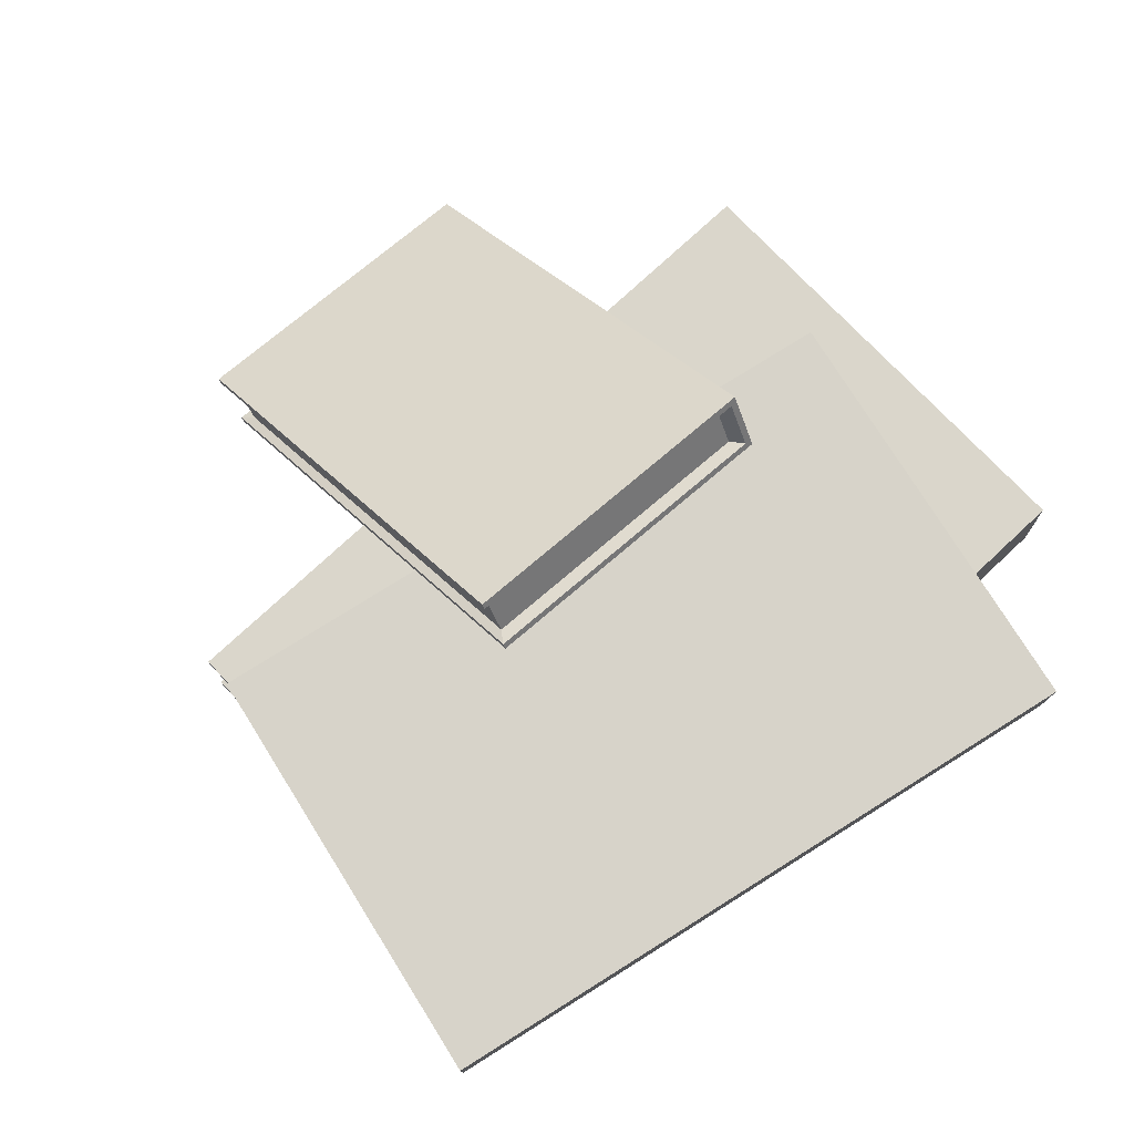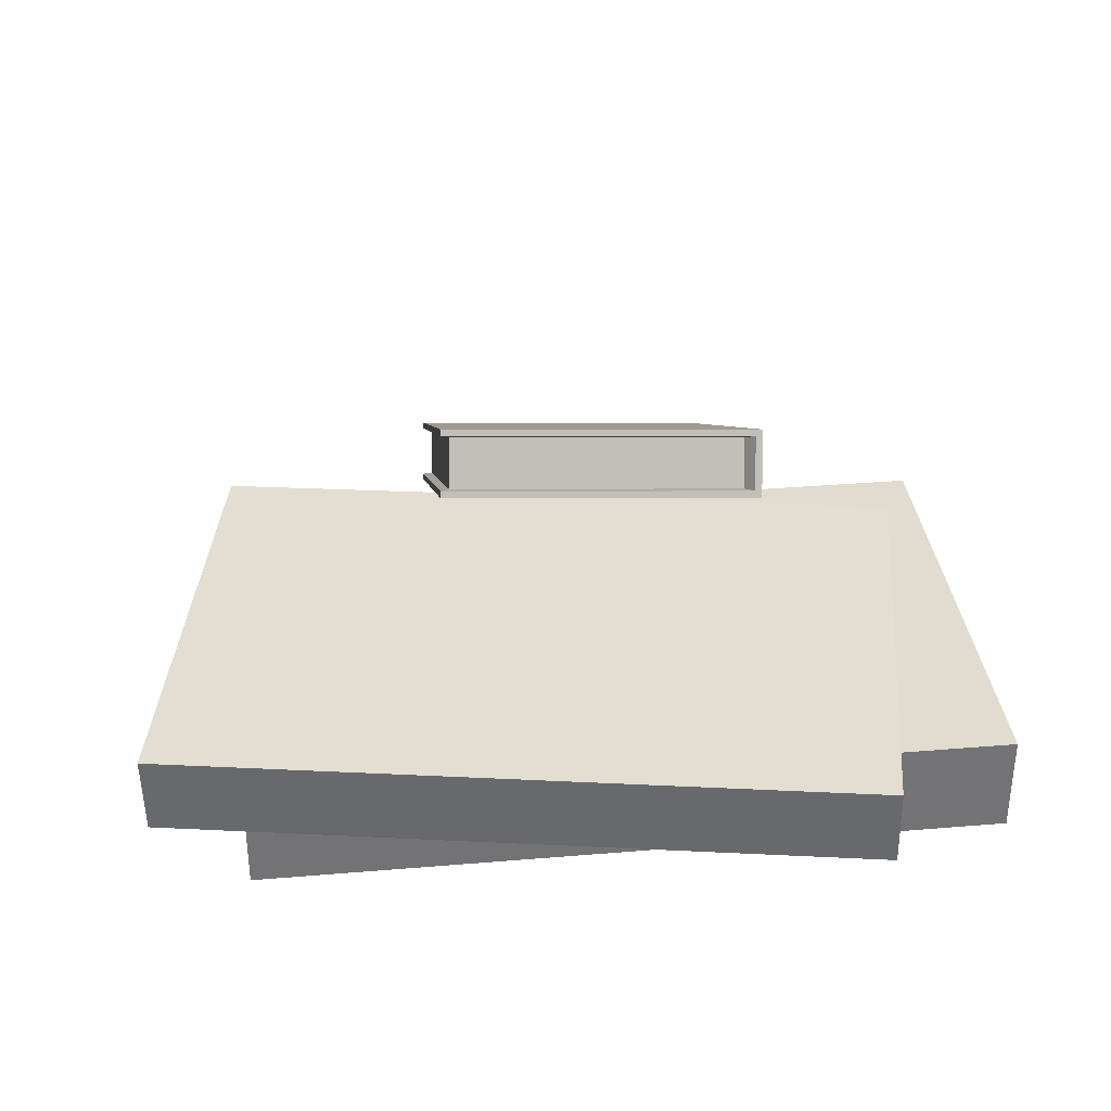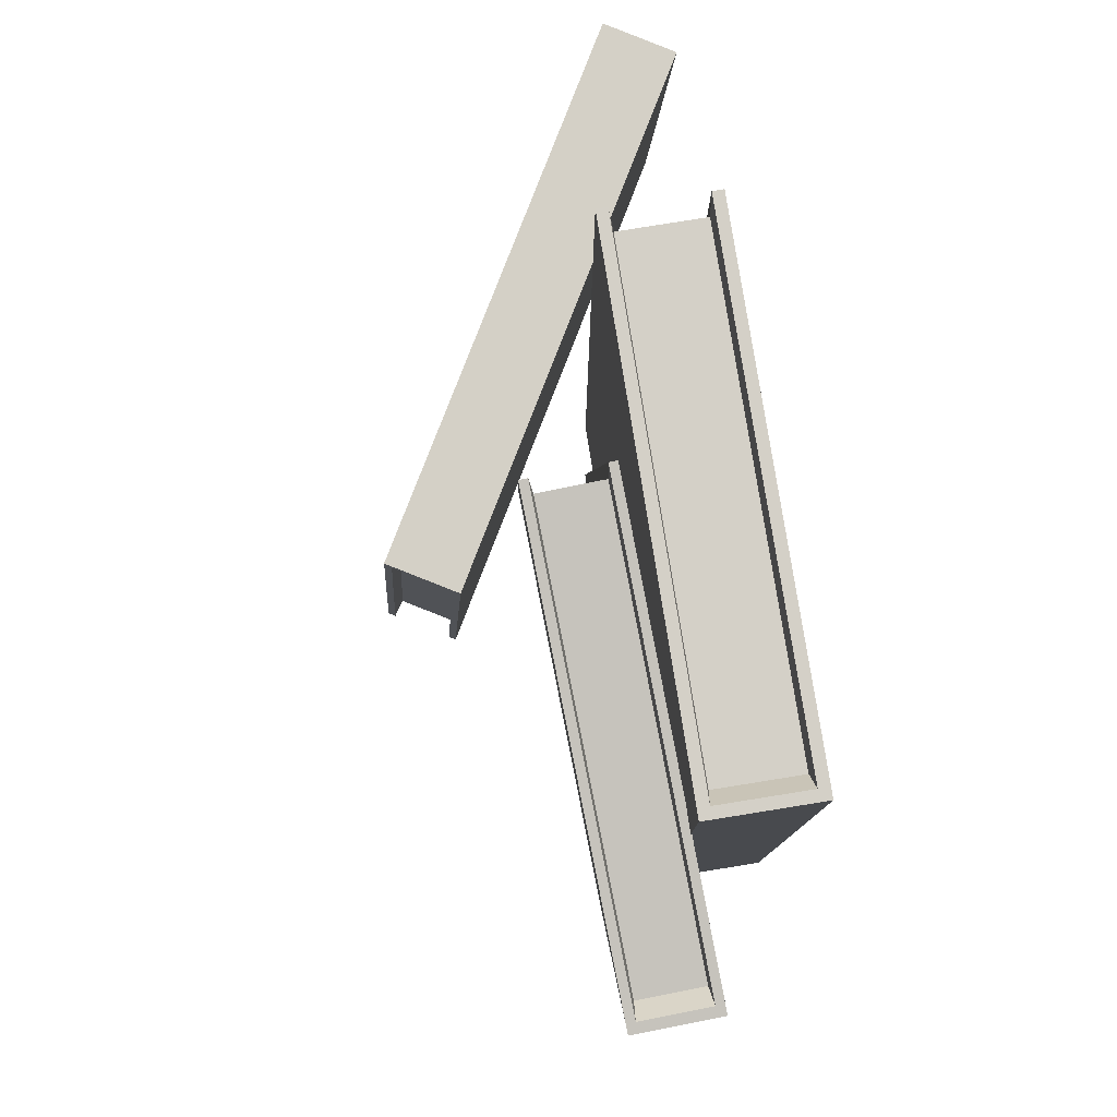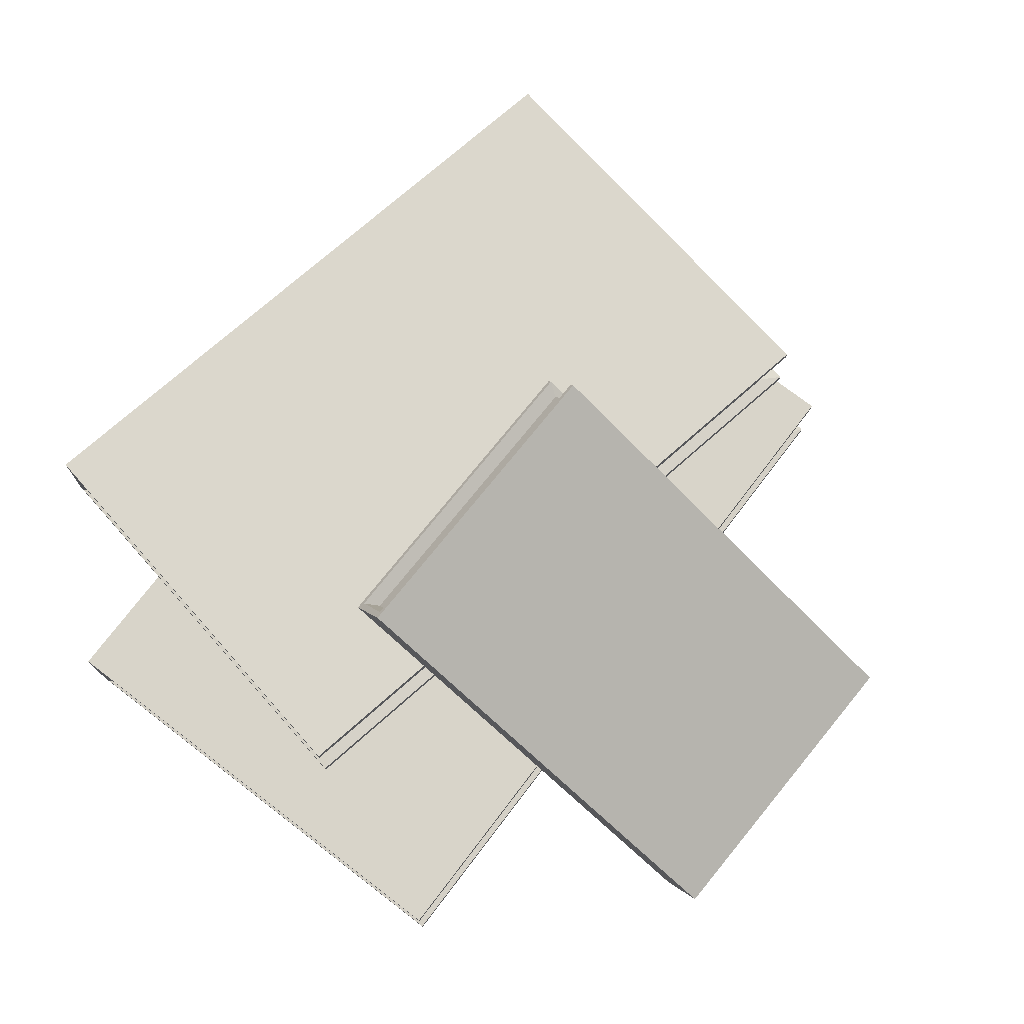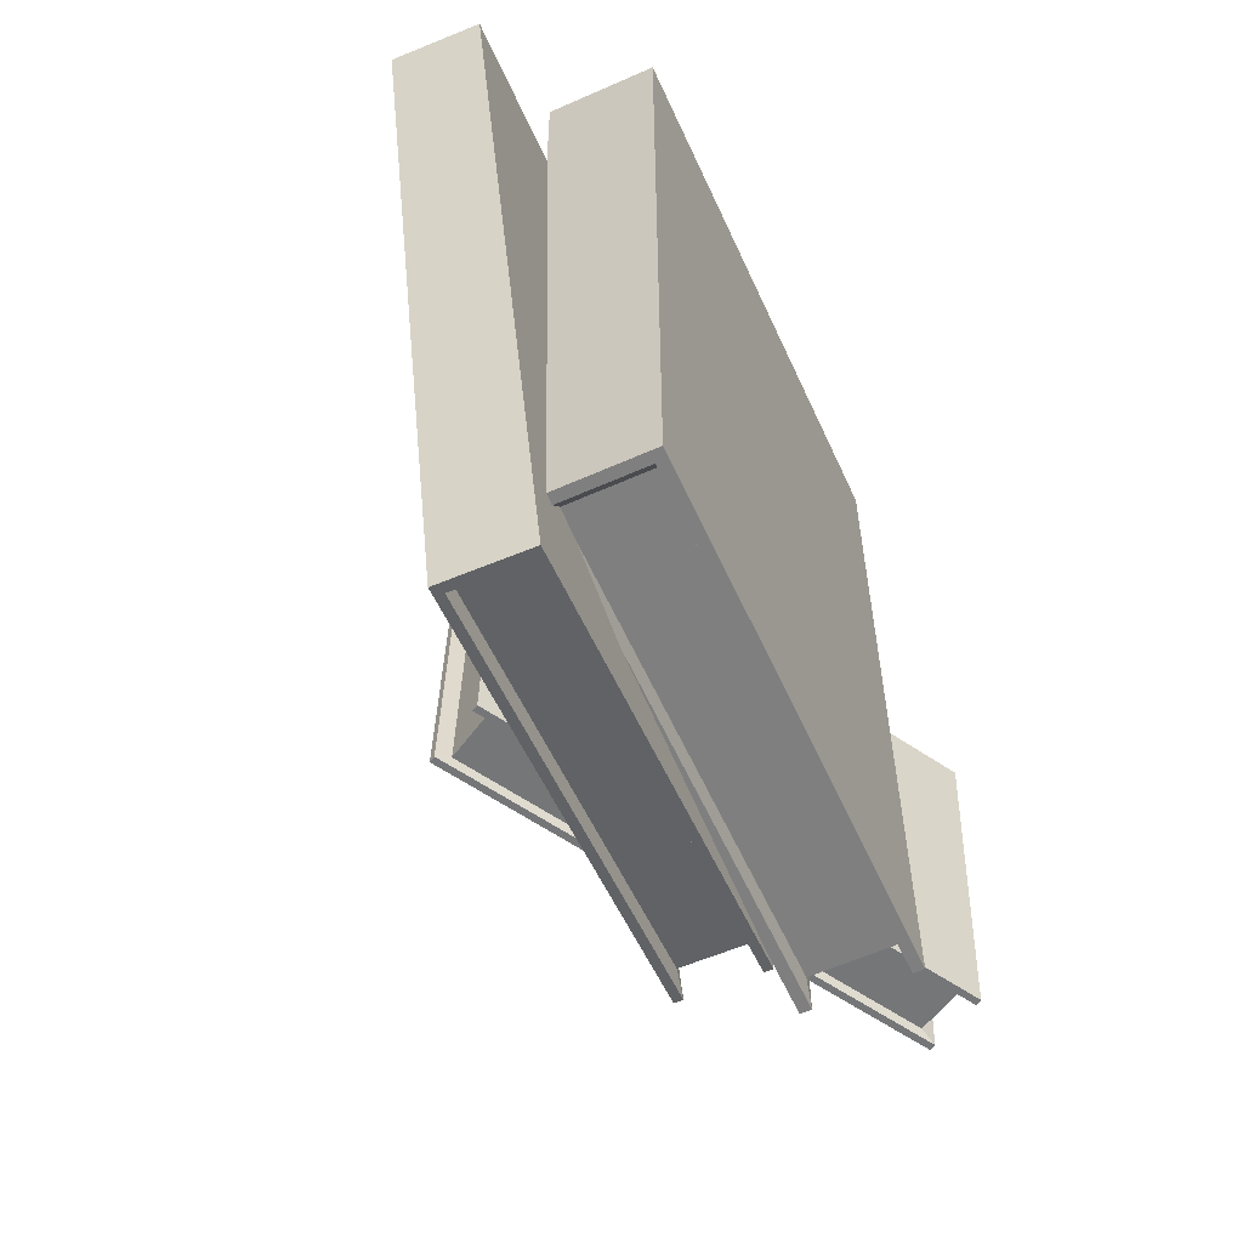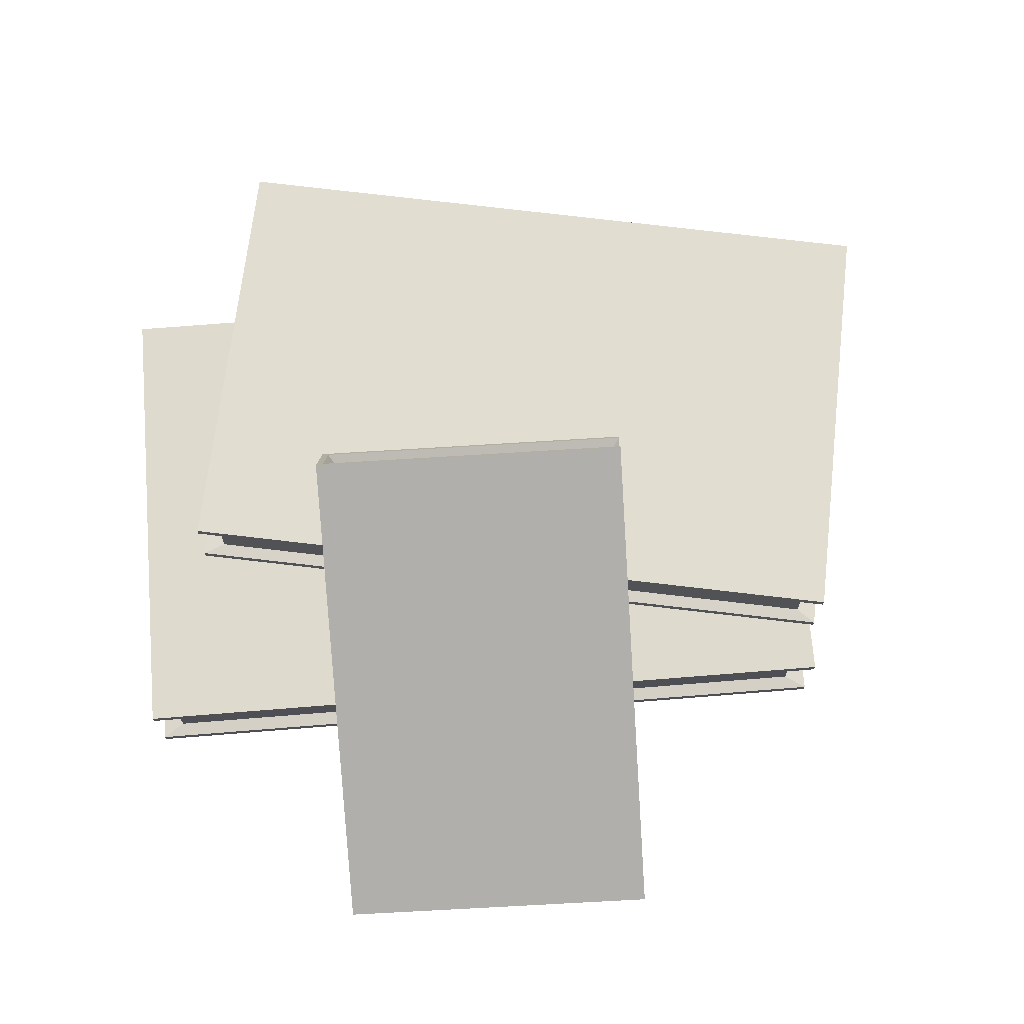
<metadata>
{"format":"obj","ext":"obj","renderer":"f3d","projection":"perspective","resolution":1024,"background":"white","views":[{"elev":74.1,"azim":-133.2,"up":"+Y"},{"elev":34.5,"azim":-96.4,"up":"+Y"},{"elev":79.9,"azim":-99.1,"up":"+Z"},{"elev":75.1,"azim":37.4,"up":"+Y"},{"elev":-59.9,"azim":-65.5,"up":"+Z"},{"elev":71.1,"azim":85.4,"up":"+Y"}]}
</metadata>
<code>
g default
v 4.281 0.006867 1.596
v 4.392 0.1563 -1.603
v 4.623 0.5919 1.635
v 4.734 0.7413 -1.564
v 0.2881 3.127 1.603
v 0.399 3.276 -1.596
v -0.05371 2.542 1.564
v 0.05724 2.691 -1.635
v 4.281 0.006867 1.596
v 4.392 0.1563 -1.603
v 4.734 0.7413 -1.564
v 4.623 0.5919 1.635
v 0.2881 3.127 1.603
v 0.399 3.276 -1.596
v 0.05724 2.691 -1.635
v -0.05371 2.542 1.564
v 4.318 0.06853 1.532
v 4.427 0.2148 -1.599
v 4.7 0.6828 -1.568
v 4.591 0.5365 1.563
v 0.2563 3.072 1.531
v 0.3649 3.218 -1.6
v 0.09142 2.75 -1.631
v -0.01718 2.604 1.5
v 4.202 0.1606 1.44
v 4.305 0.2983 -1.508
v 4.562 0.739 -1.478
v 4.46 0.6013 1.47
v 0.3782 2.988 1.44
v 0.4804 3.126 -1.508
v 0.223 2.685 -1.538
v 0.1207 2.547 1.41
g Book2
f 25 26 27 28
f 3 4 6 5
f 29 30 31 32
f 7 8 2 1
f 26 31 30 27
f 7 1 3 5
f 9 10 18 17
f 11 12 20 19
f 12 9 17 20
f 13 14 22 21
f 15 16 24 23
f 16 13 21 24
f 10 15 23 18
f 14 11 19 22
f 17 18 26 25
f 19 20 28 27
f 20 17 25 28
f 21 22 30 29
f 23 24 32 31
f 24 21 29 32
f 18 23 31 26
f 22 19 27 30
g default
v -2.361 0.05344 3.7
v 2.361 0.05344 3.7
v -2.361 1.053 3.7
v 2.361 1.053 3.7
v -2.361 1.053 -3.7
v 2.361 1.053 -3.7
v -2.361 0.05344 -3.7
v 2.361 0.05344 -3.7
v -2.361 0.05344 3.7
v 2.361 0.05344 3.7
v 2.361 1.053 3.7
v -2.361 1.053 3.7
v -2.361 1.053 -3.7
v 2.361 1.053 -3.7
v 2.361 0.05344 -3.7
v -2.361 0.05344 -3.7
v -2.261 0.1534 3.7
v 2.361 0.1534 3.7
v 2.361 0.9534 3.7
v -2.261 0.9534 3.7
v -2.261 0.9534 -3.7
v 2.361 0.9534 -3.7
v 2.361 0.1534 -3.7
v -2.261 0.1534 -3.7
v -2.126 0.1768 3.483
v 2.226 0.1768 3.483
v 2.226 0.93 3.483
v -2.126 0.93 3.483
v -2.126 0.93 -3.483
v 2.226 0.93 -3.483
v 2.226 0.1768 -3.483
v -2.126 0.1768 -3.483
g Book1
f 57 58 59 60
f 35 36 38 37
f 61 62 63 64
f 39 40 34 33
f 58 63 62 59
f 39 33 35 37
f 37 38 46 45
f 41 42 50 49
f 43 44 52 51
f 44 41 49 52
f 45 46 54 53
f 47 48 56 55
f 48 45 53 56
f 42 47 55 50
f 46 43 51 54
f 49 50 58 57
f 51 52 60 59
f 52 49 57 60
f 53 54 62 61
f 55 56 64 63
f 56 53 61 64
f 50 55 63 58
f 54 51 59 62
g default
v -3.779 0.9866 2.189
v 0.5401 1.16 3.037
v -3.808 1.777 2.172
v 0.5118 1.951 3.019
v -2.475 1.674 -4.602
v 1.844 1.848 -3.755
v -2.447 0.8839 -4.584
v 1.873 1.058 -3.737
v -3.779 0.9866 2.189
v 0.5401 1.16 3.037
v 0.5118 1.951 3.019
v -3.808 1.777 2.172
v -2.475 1.674 -4.602
v 1.844 1.848 -3.755
v 1.873 1.058 -3.737
v -2.447 0.8839 -4.584
v -3.691 1.069 2.206
v 0.5373 1.239 3.035
v 0.5146 1.872 3.021
v -3.714 1.702 2.192
v -2.381 1.599 -4.582
v 1.847 1.769 -3.753
v 1.87 1.137 -3.739
v -2.358 0.9666 -4.568
v -3.529 1.09 2.031
v 0.4519 1.25 2.812
v 0.4306 1.845 2.799
v -3.55 1.685 2.018
v -2.296 1.588 -4.359
v 1.685 1.749 -3.579
v 1.707 1.153 -3.565
v -2.274 0.9931 -4.346
g Book
f 89 90 91 92
f 67 68 70 69
f 93 94 95 96
f 71 72 66 65
f 90 95 94 91
f 71 65 67 69
f 73 74 82 81
f 75 76 84 83
f 76 73 81 84
f 77 78 86 85
f 79 80 88 87
f 80 77 85 88
f 74 79 87 82
f 78 75 83 86
f 81 82 90 89
f 83 84 92 91
f 84 81 89 92
f 85 86 94 93
f 87 88 96 95
f 88 85 93 96
f 82 87 95 90
f 86 83 91 94

</code>
